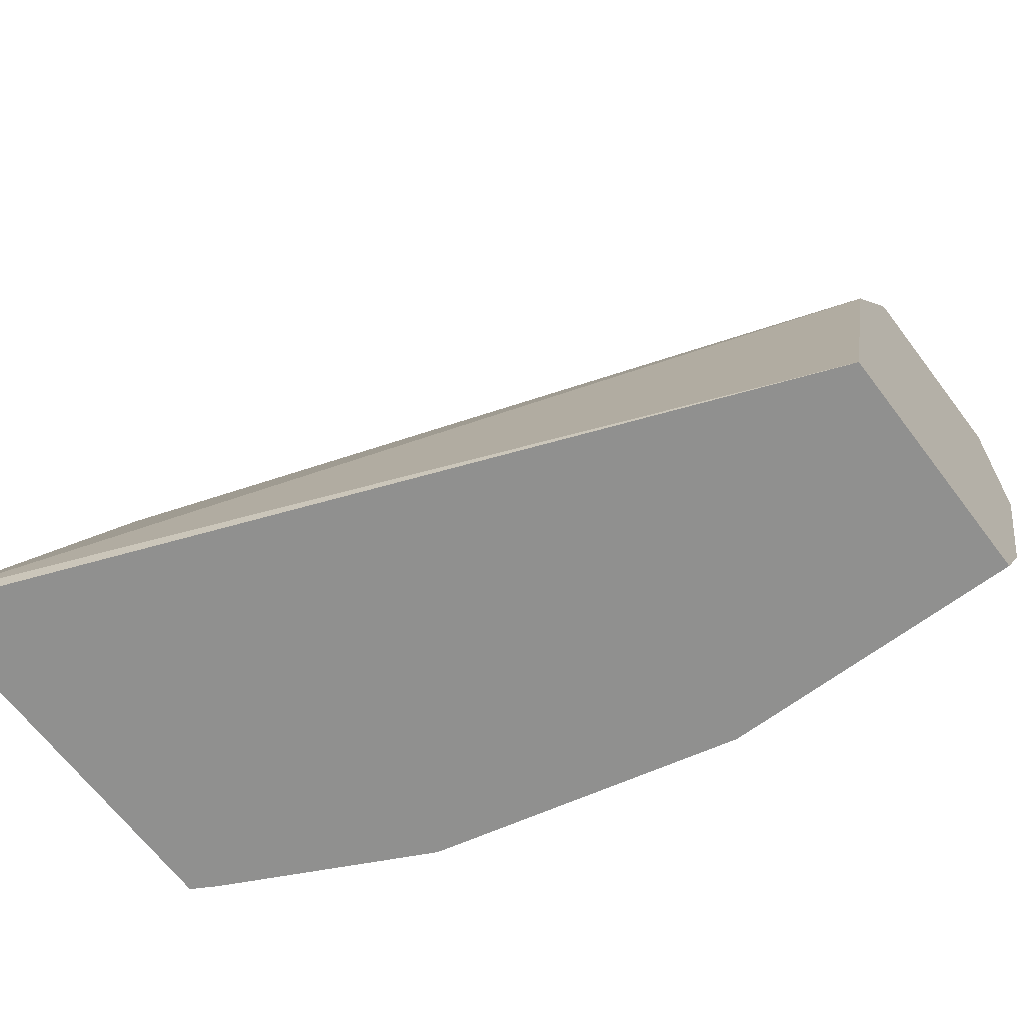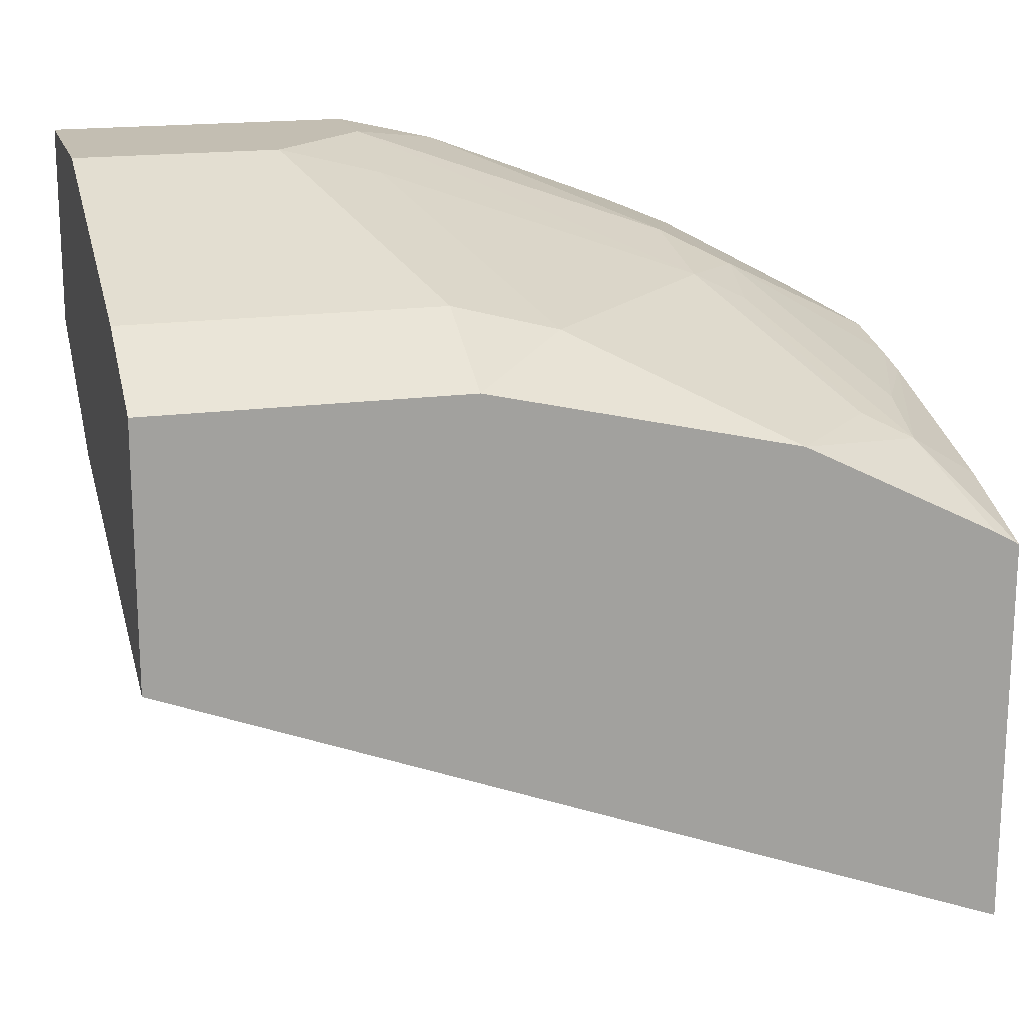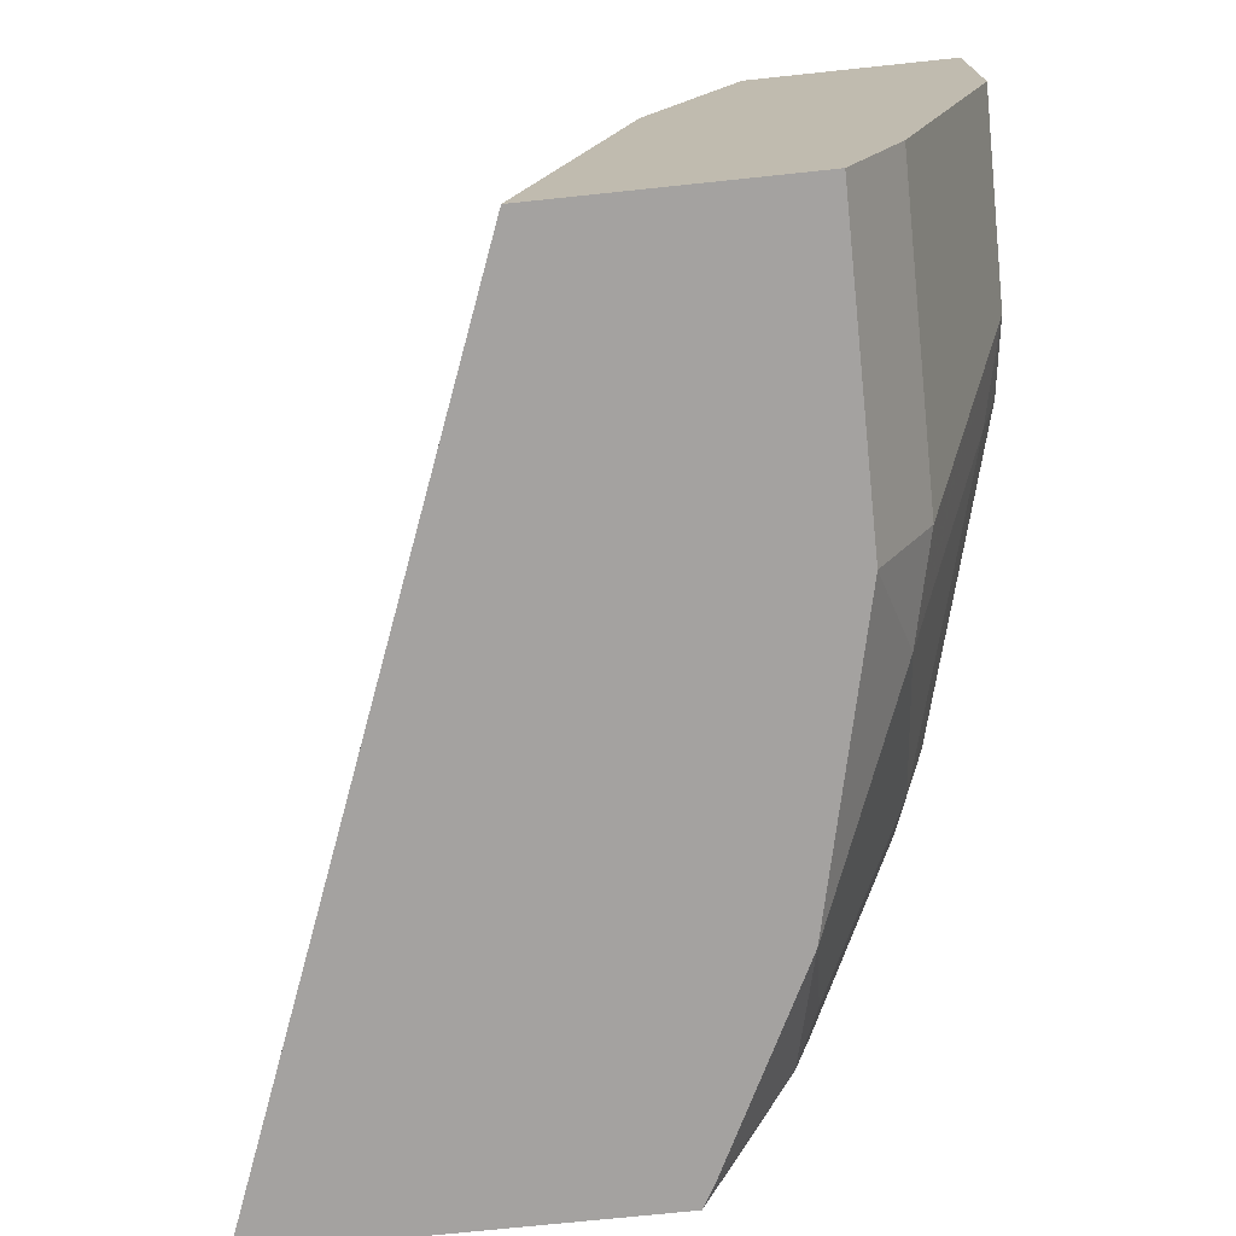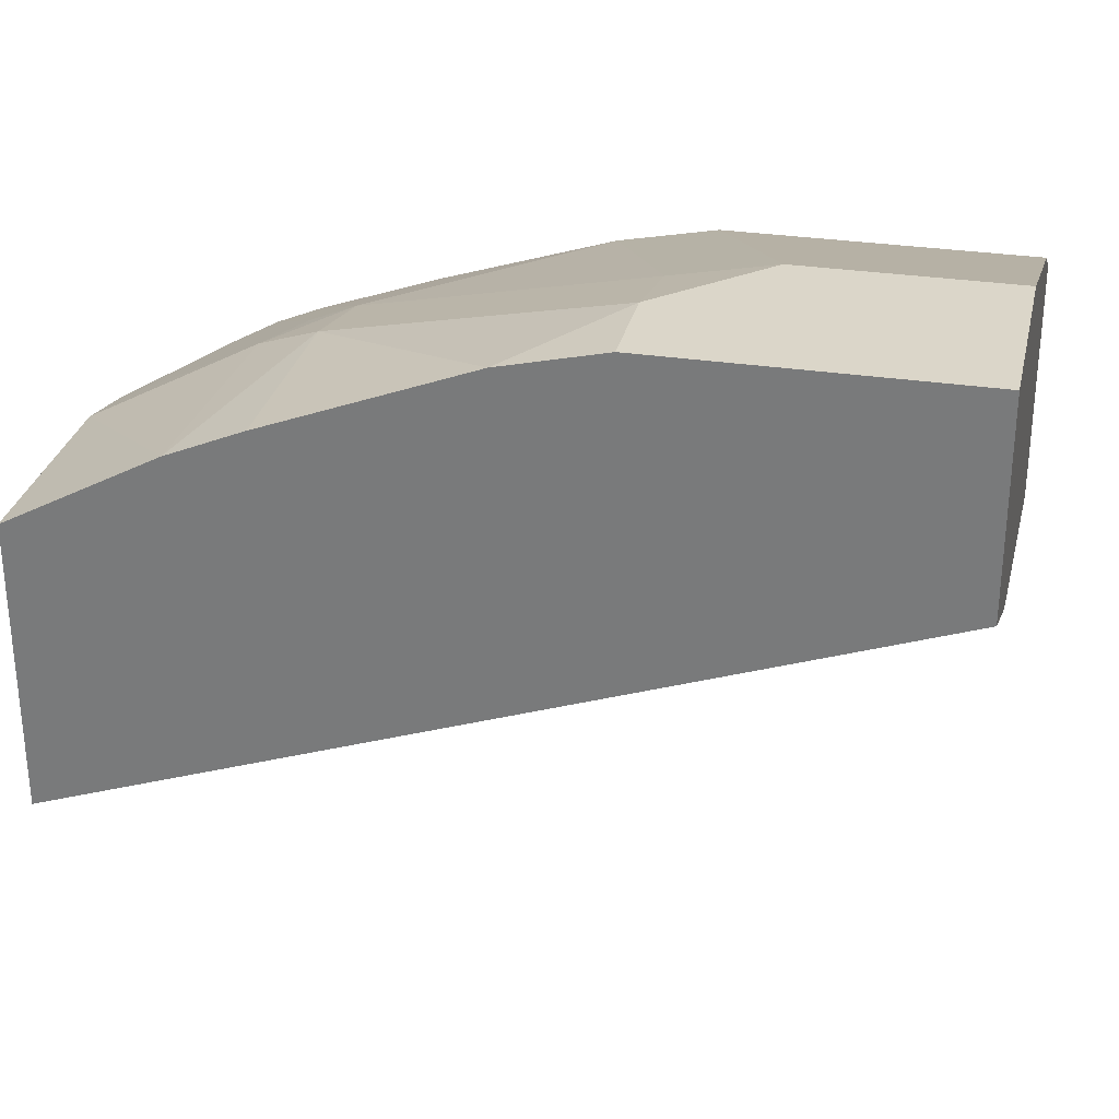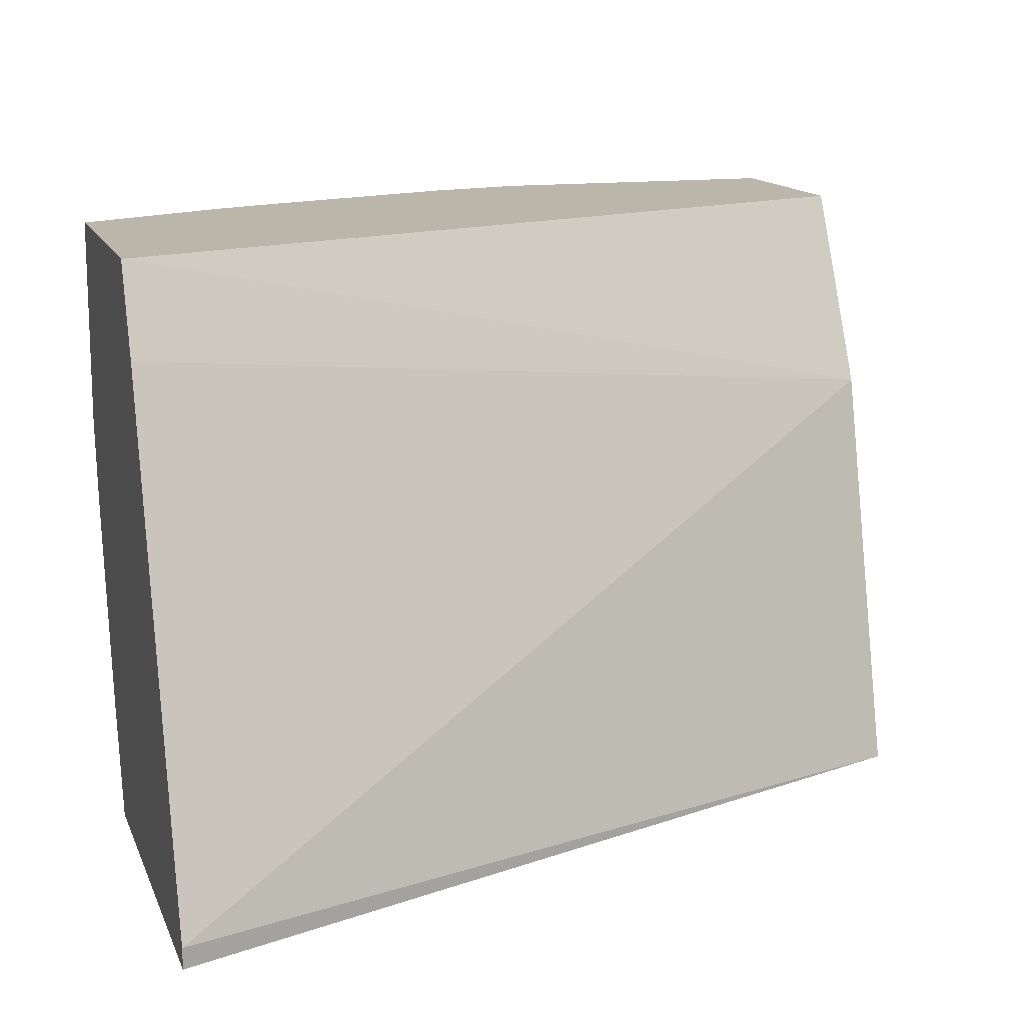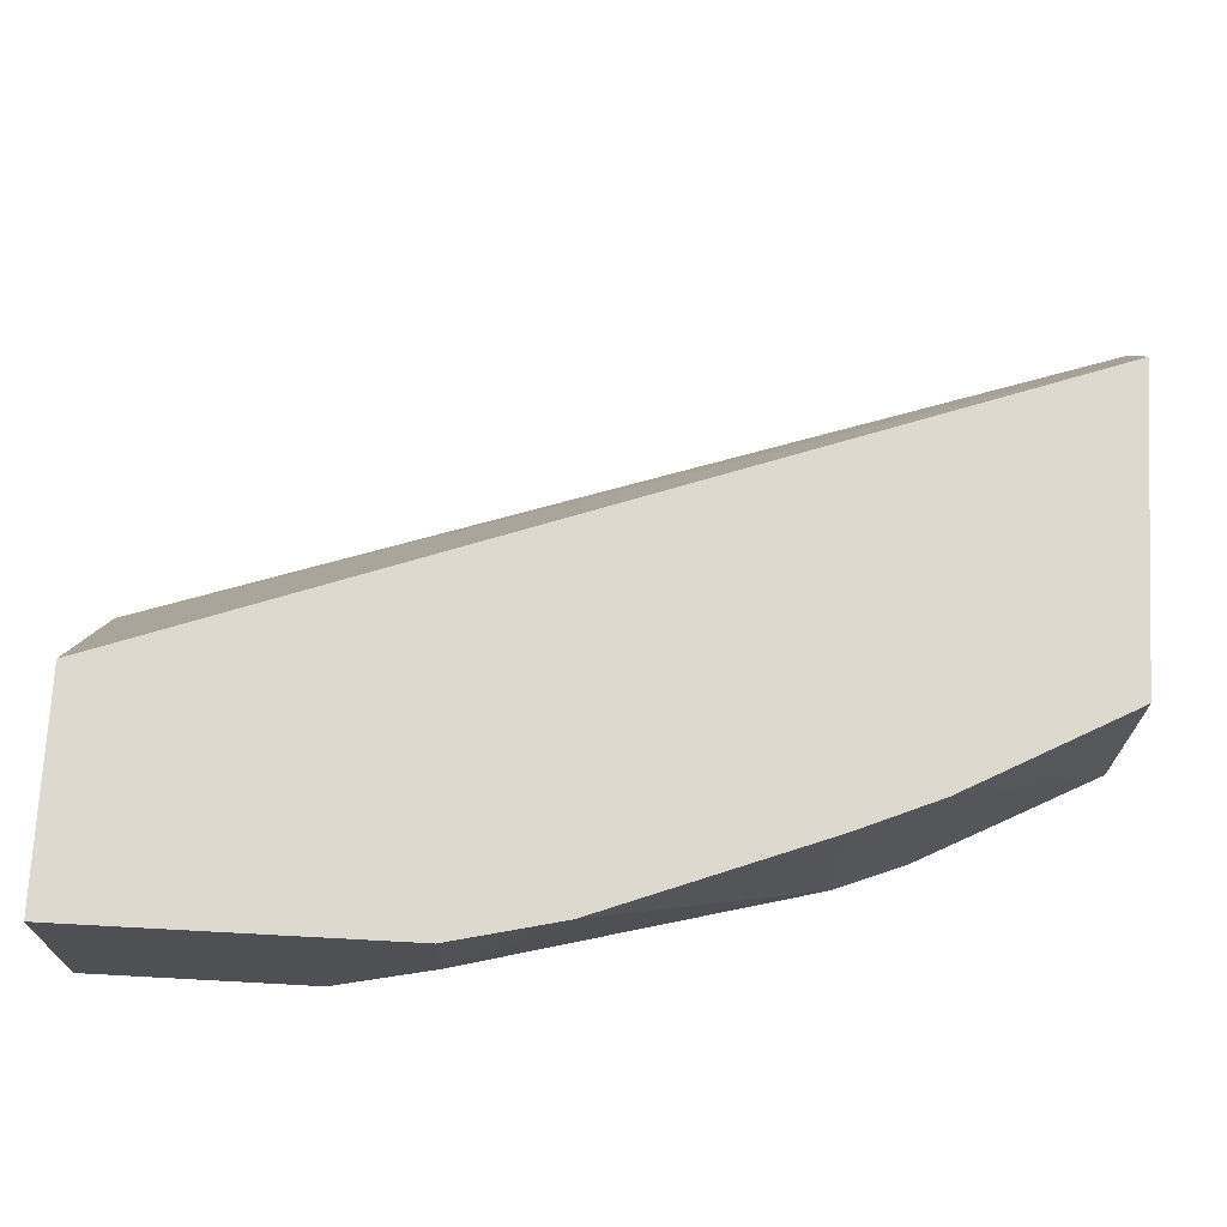
<metadata>
{"format":"obj","ext":"obj","renderer":"f3d","projection":"perspective","resolution":1024,"background":"white","views":[{"elev":-65.5,"azim":-143.0,"up":"+Y"},{"elev":17.5,"azim":-15.3,"up":"+Z"},{"elev":-72.7,"azim":-84.0,"up":"+Y"},{"elev":29.7,"azim":-167.4,"up":"+Z"},{"elev":14.1,"azim":163.2,"up":"+Y"},{"elev":71.5,"azim":3.1,"up":"+Y"}]}
</metadata>
<code>
v 0.3007 -0.2581 0.3554
v 0.3007 -0.2506 0.3554
v 0.3007 -0.2581 0.4966
v -0.00131 -0.2581 0.4724
v 0.3007 -0.07065 0.4238
v -0.00131 -0.1094 0.5103
v 0.3007 -0.2204 0.5115
v 0.2734 -0.2278 0.5285
v 0.2916 -0.2581 0.5018
v -0.00131 -0.2581 0.5635
v 0.3007 -0.03856 0.4384
v -0.00131 -0.08596 0.522
v 0.3007 -0.1526 0.5331
v 0.2794 -0.1944 0.5346
v 0.2369 -0.1549 0.565
v 0.2551 -0.2232 0.5376
v 0.2203 -0.2581 0.5376
v -0.00131 -0.243 0.5711
v 0.1094 -0.2581 0.5635
v 0.3007 -0.03856 0.5422
v -0.00131 -0.06076 0.5346
v -0.00131 -0.03935 0.5453
v -0.00131 -0.03856 0.5457
v 0.3007 -0.1396 0.5365
v 0.243 -0.1215 0.5711
v 0.2187 -0.1504 0.5741
v 0.1458 -0.2232 0.5741
v -0.00131 -0.2196 0.5828
v 0.1094 -0.243 0.5711
v 0.3007 -0.1139 0.5422
v 0.2458 -0.03856 0.5717
v -0.00131 -0.03856 0.6197
v 0.2187 -0.1094 0.5832
v 0.1094 -0.07291 0.6197
v 0.1094 -0.1139 0.6105
v 0.07293 -0.1094 0.6197
v 0.1094 -0.2187 0.5832
v -0.00131 -0.2187 0.5832
v 0.2187 -0.03856 0.5832
v -0.00131 -0.1094 0.6197
v 0.1094 -0.03856 0.6197
v 0.1479 -0.03856 0.6103
v 0.1458 -0.03856 0.6111
f 16 26 17
f 17 26 27
f 20 31 30
f 18 29 28
f 19 27 29
f 24 30 25
f 17 27 19
f 15 25 26
f 13 24 14
f 14 25 15
f 14 24 25
f 11 31 20
f 11 39 31
f 11 42 39
f 11 43 42
f 25 31 33
f 11 41 43
f 15 26 16
f 25 33 26
f 32 40 36
f 26 33 34
f 11 32 41
f 36 38 37
f 36 40 38
f 34 36 35
f 34 43 41
f 33 39 42
f 33 43 34
f 33 42 43
f 25 30 31
f 32 34 41
f 31 39 33
f 28 37 38
f 28 29 37
f 27 37 29
f 27 36 37
f 27 35 36
f 26 35 27
f 26 34 35
f 32 36 34
f 11 23 32
f 8 16 17
f 11 21 22
f 3 7 8
f 2 6 5
f 2 4 6
f 1 4 2
f 1 10 4
f 1 19 10
f 1 17 19
f 1 9 17
f 1 3 9
f 1 7 3
f 1 13 7
f 1 24 13
f 1 30 24
f 11 22 23
f 1 11 20
f 1 5 11
f 1 2 5
f 3 8 9
f 4 10 18
f 1 20 30
f 4 28 38
f 4 18 28
f 11 12 21
f 10 29 18
f 8 17 9
f 8 15 16
f 8 14 15
f 8 13 14
f 7 13 8
f 10 19 29
f 5 6 11
f 4 12 6
f 4 21 12
f 4 22 21
f 4 23 22
f 4 32 23
f 4 40 32
f 6 12 11
f 4 38 40

</code>
